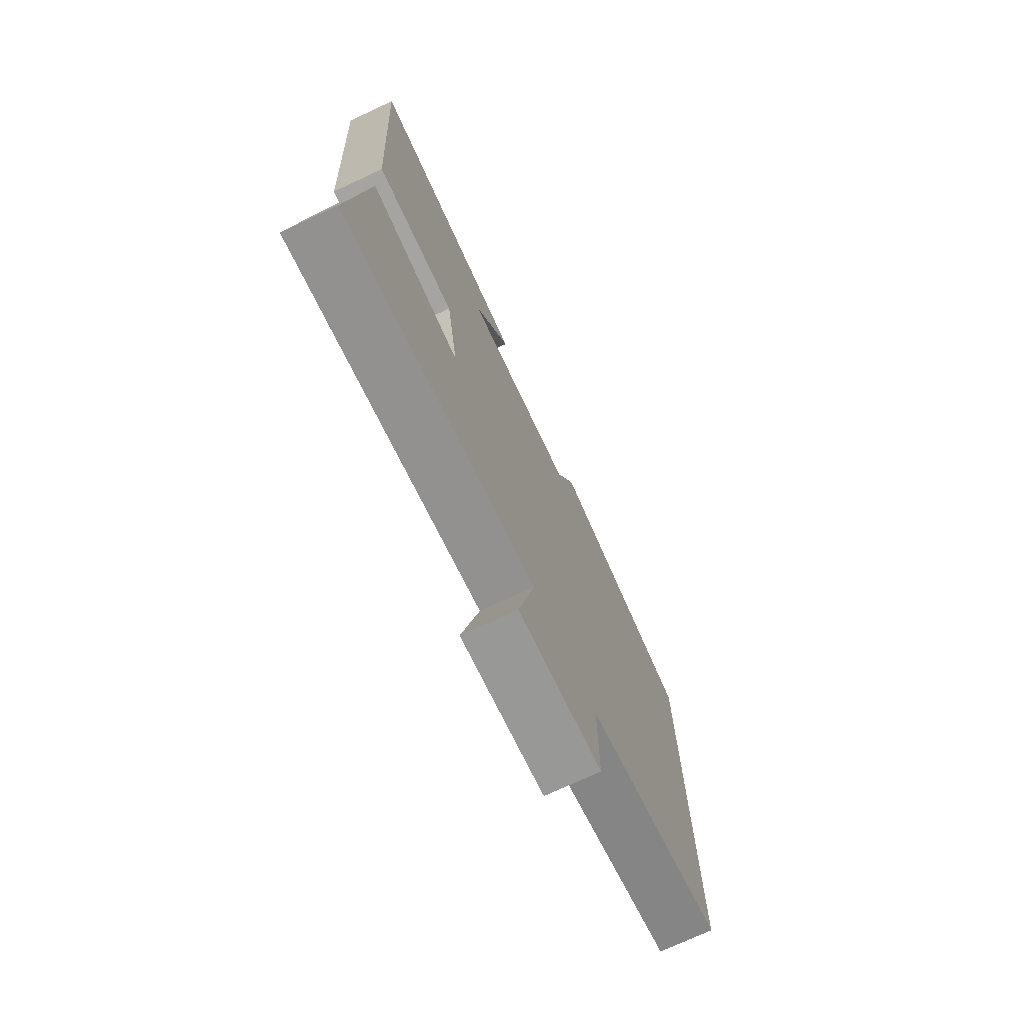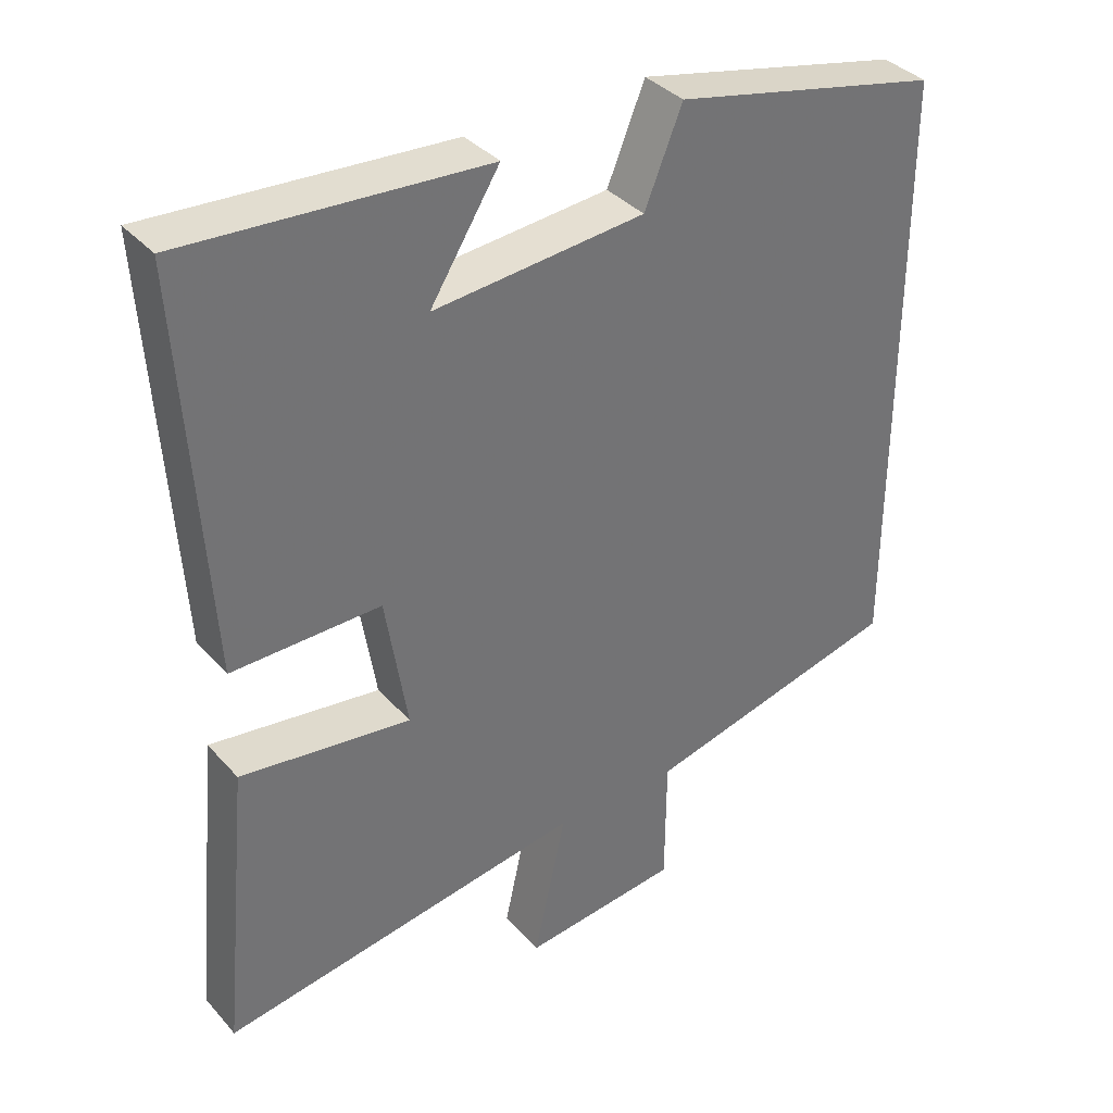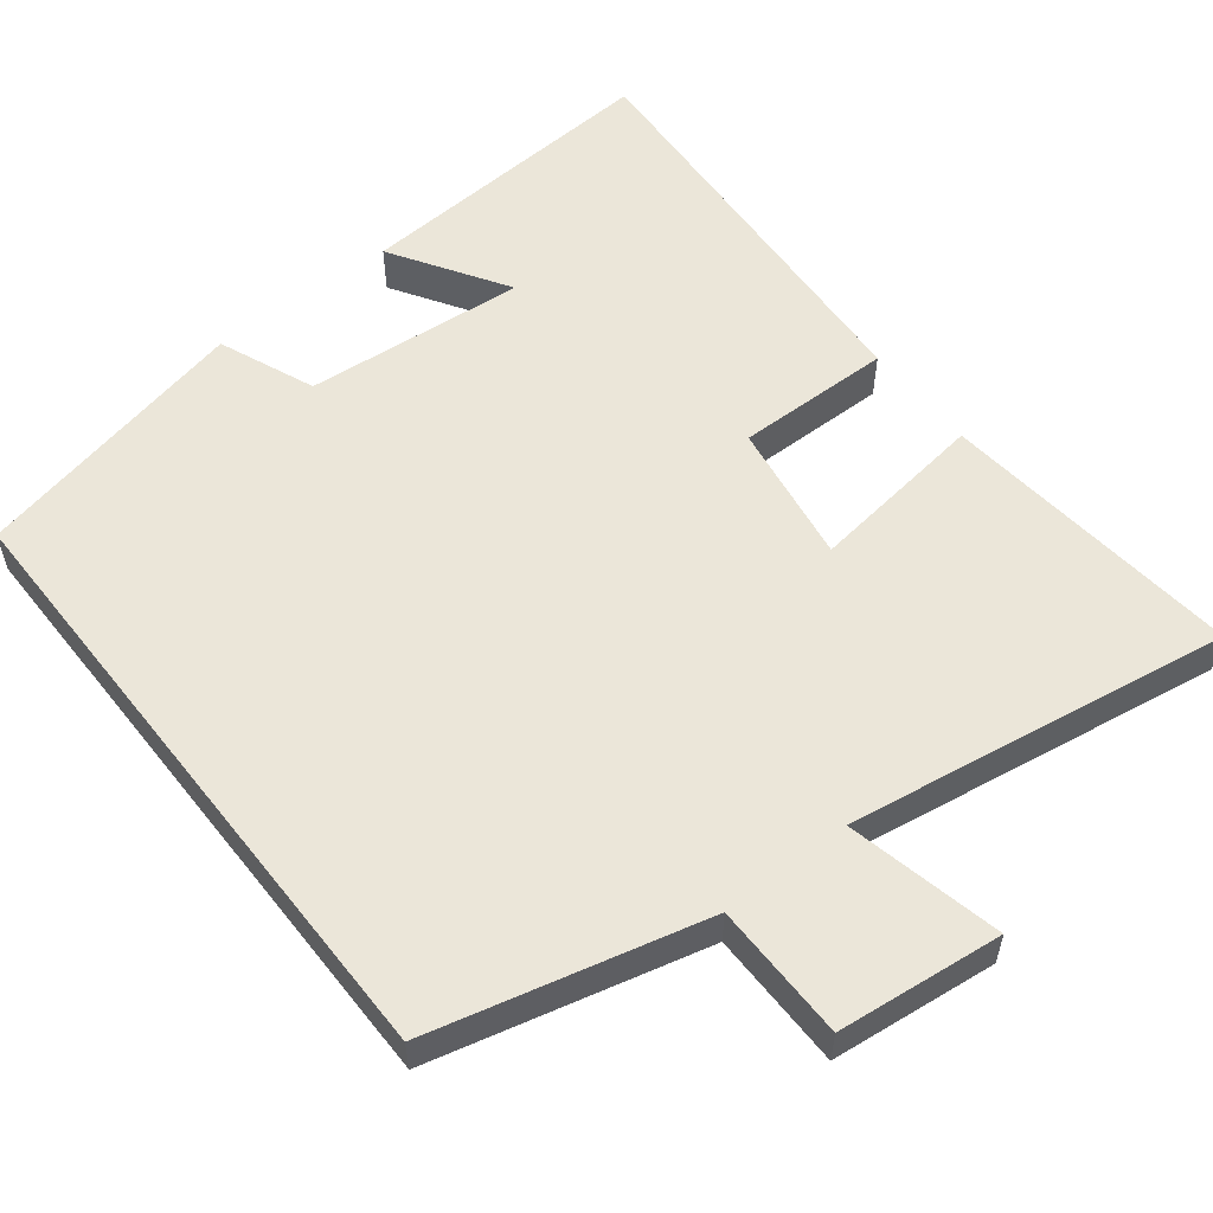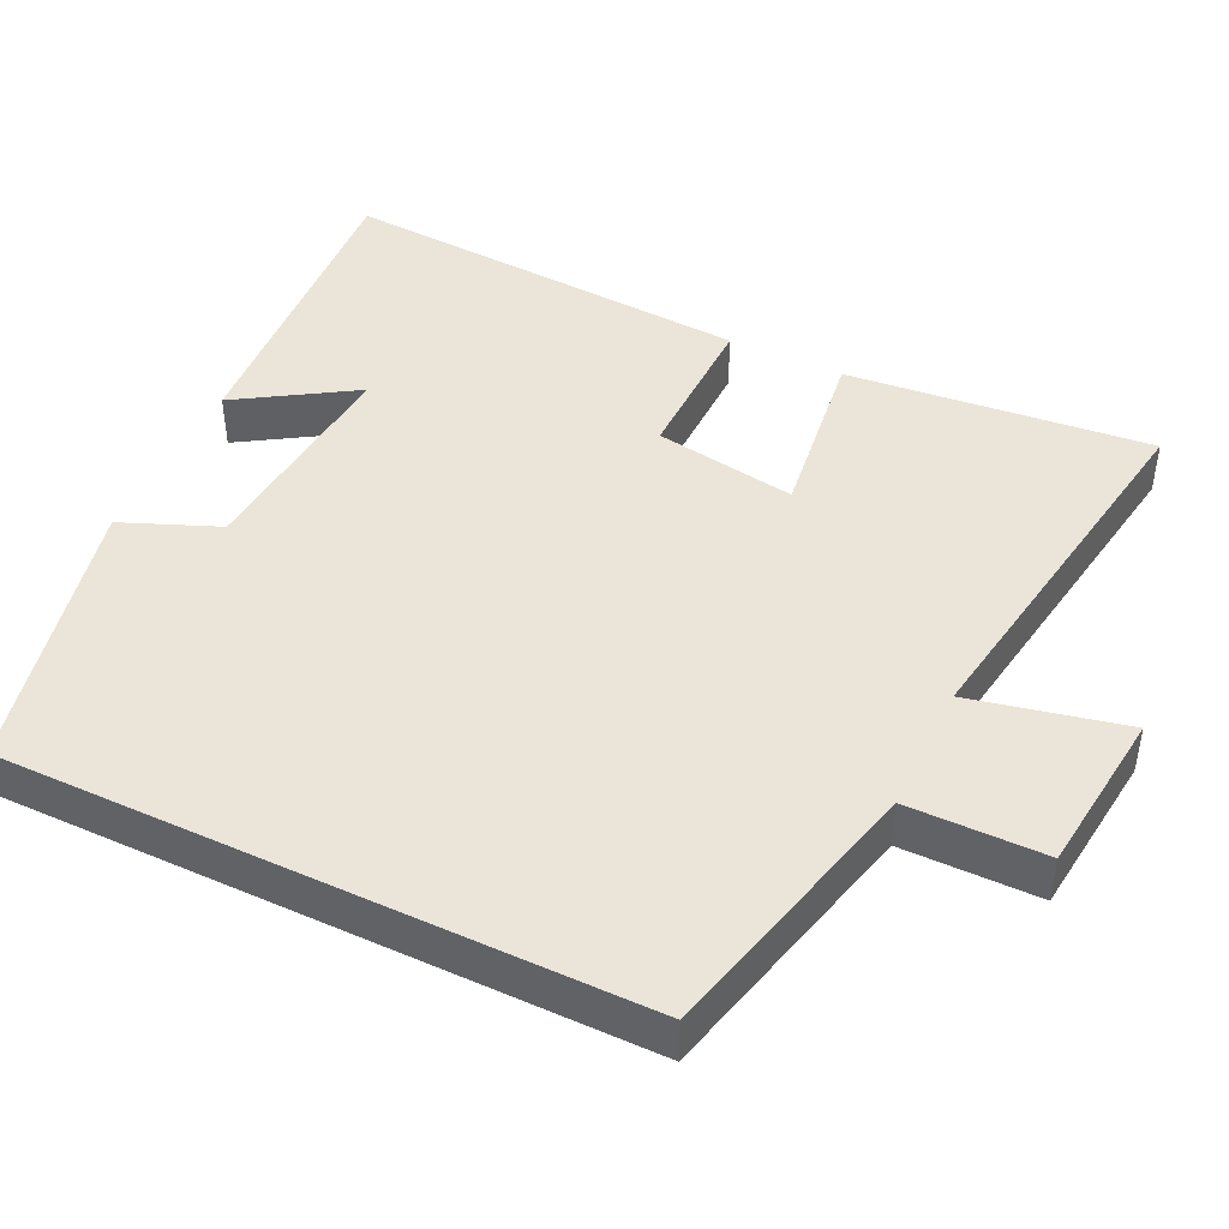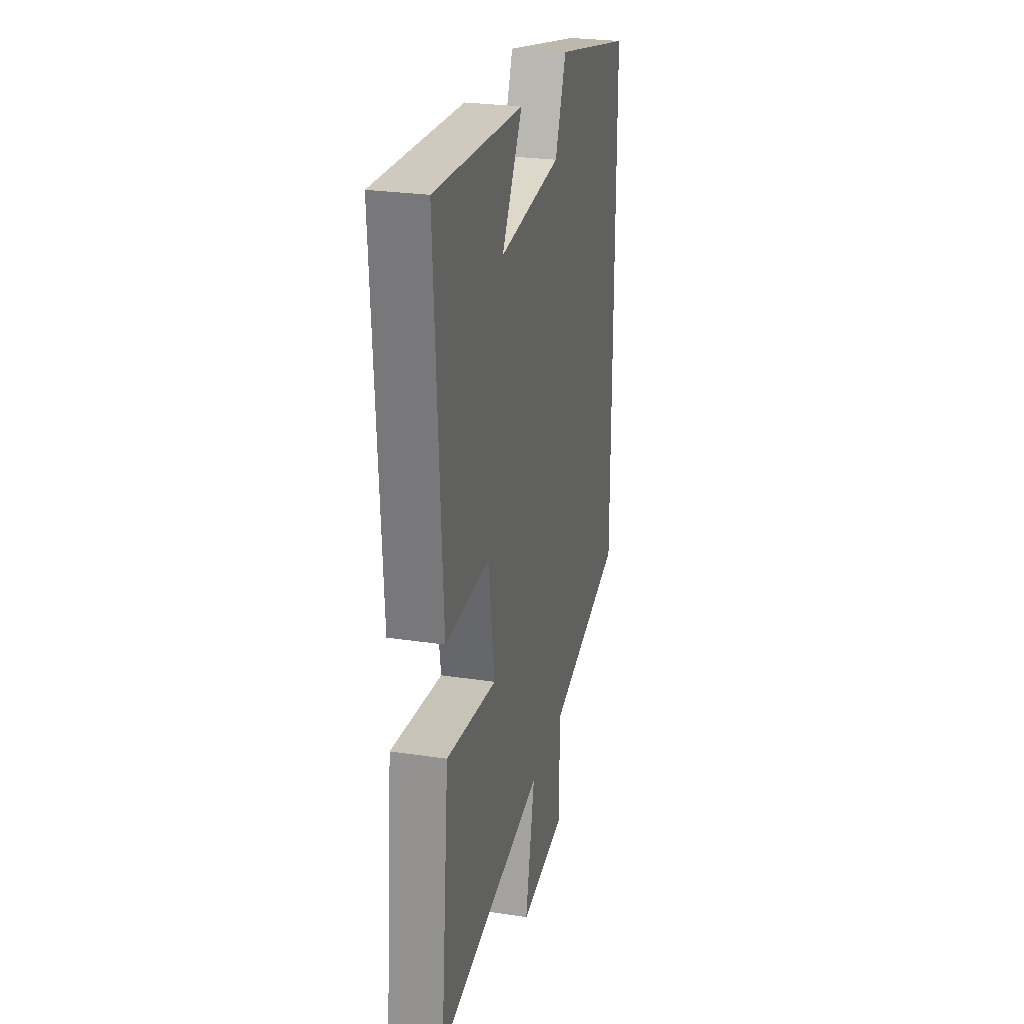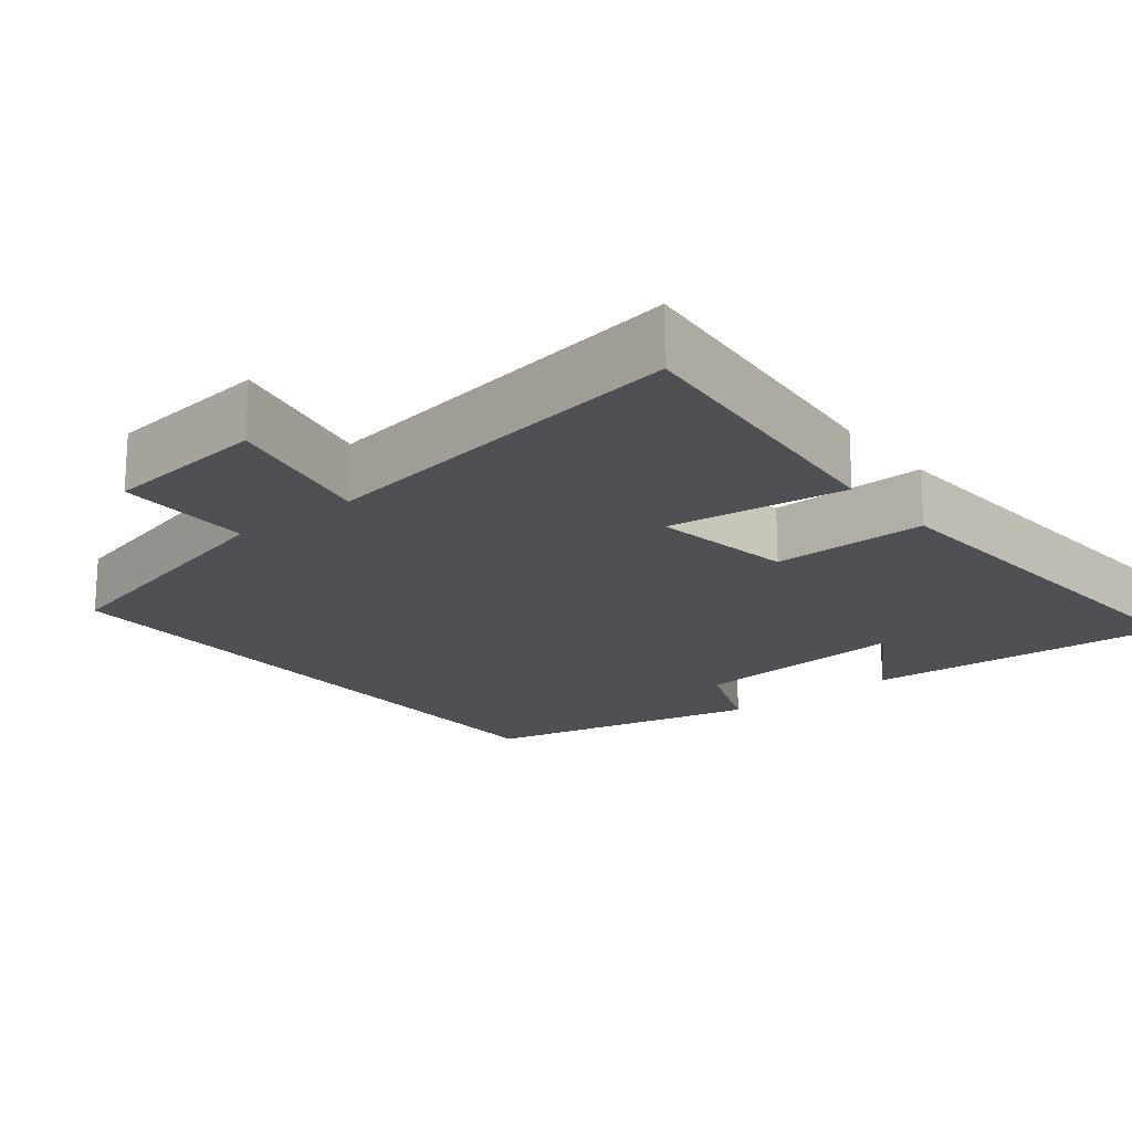
<metadata>
{"format":"obj","ext":"obj","renderer":"f3d","projection":"perspective","resolution":1024,"background":"white","views":[{"elev":-73.9,"azim":-65.0,"up":"+Z"},{"elev":36.6,"azim":-35.9,"up":"+Z"},{"elev":55.9,"azim":141.9,"up":"+Y"},{"elev":44.7,"azim":115.6,"up":"+Y"},{"elev":26.4,"azim":-76.7,"up":"+Z"},{"elev":-18.8,"azim":-141.2,"up":"+Y"}]}
</metadata>
<code>
v -0.533 0.07 0.526
v -0.119 0.07 0.5
v -0.215 0.07 0.347
v 0.077 0.07 0.373
v 0.129 0.07 0.5
v 0.5 0.07 0.418
v 0.5 0.07 -0.411
v 0.14 0.07 -0.5
v 0.139 0.07 -0.681
v -0.079 0.07 -0.705
v -0.034 0.07 -0.5
v -0.54 0.07 -0.58
v -0.5 0.07 -0.177
v -0.264 0.07 -0.208
v -0.294 0.07 -0.02
v -0.5 0.07 -0.023
v -0.533 0 0.526
v -0.119 0 0.5
v -0.215 0 0.347
v 0.077 0 0.373
v 0.129 0 0.5
v 0.5 0 0.418
v 0.5 0 -0.411
v 0.14 0 -0.5
v 0.139 0 -0.681
v -0.079 0 -0.705
v -0.034 0 -0.5
v -0.54 0 -0.58
v -0.5 0 -0.177
v -0.264 0 -0.208
v -0.294 0 -0.02
v -0.5 0 -0.023
f 15 16 1
f 11 12 13 14
f 11 14 15
f 8 9 10 11
f 7 8 11
f 6 7 11
f 5 6 11
f 4 5 11
f 3 4 11 15
f 1 2 3
f 1 3 15
f 17 32 31
f 30 29 28 27
f 31 30 27
f 27 26 25 24
f 27 24 23
f 27 23 22
f 27 22 21
f 27 21 20
f 31 27 20 19
f 19 18 17
f 31 19 17
f 1 17 18 2
f 2 18 19 3
f 3 19 20 4
f 4 20 21 5
f 5 21 22 6
f 6 22 23 7
f 7 23 24 8
f 8 24 25 9
f 9 25 26 10
f 10 26 27 11
f 11 27 28 12
f 12 28 29 13
f 13 29 30 14
f 14 30 31 15
f 15 31 32 16
f 16 32 17 1

</code>
